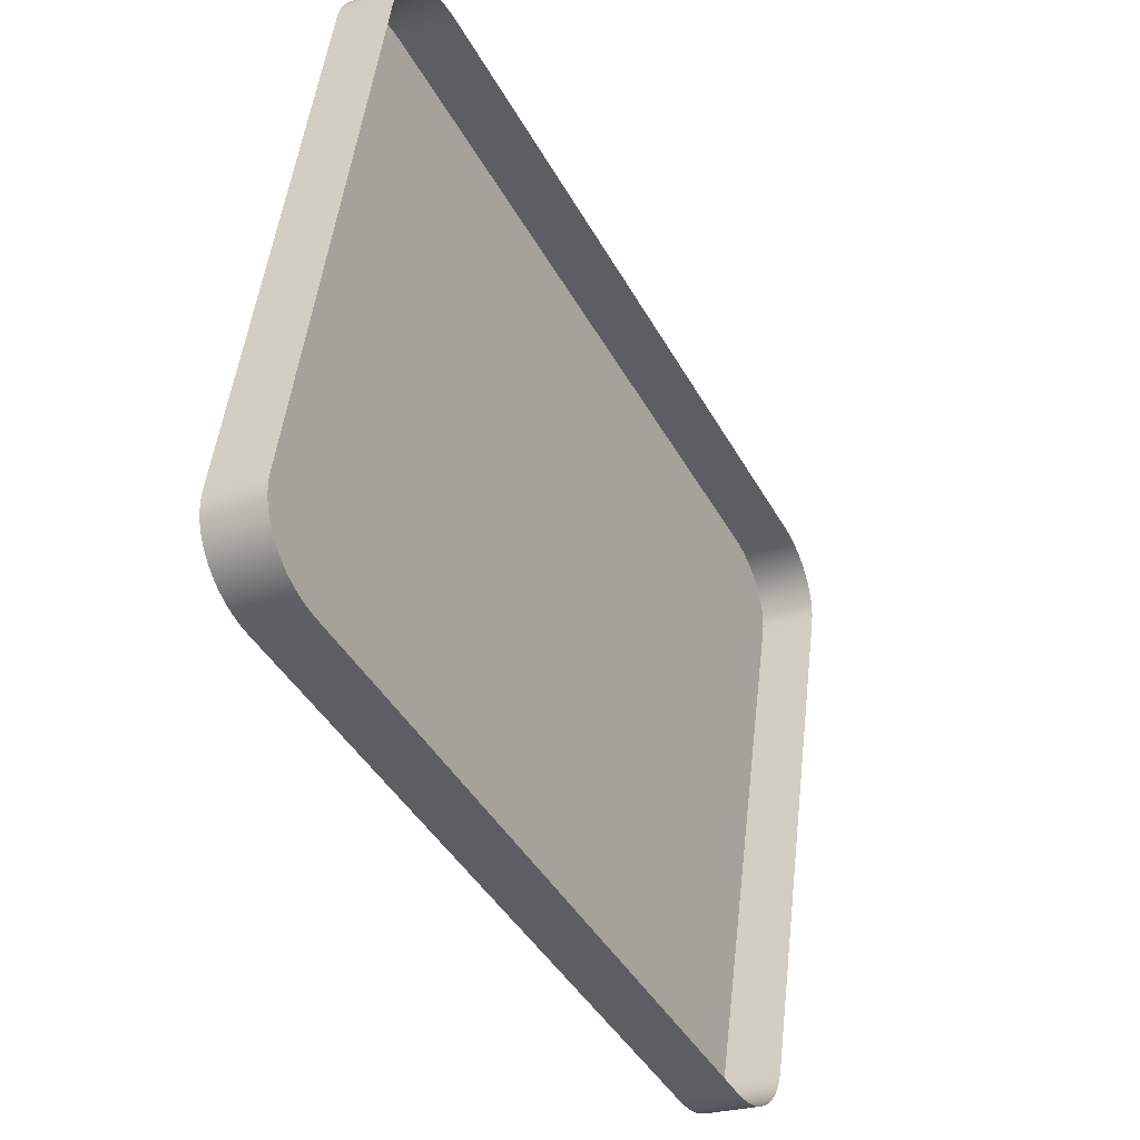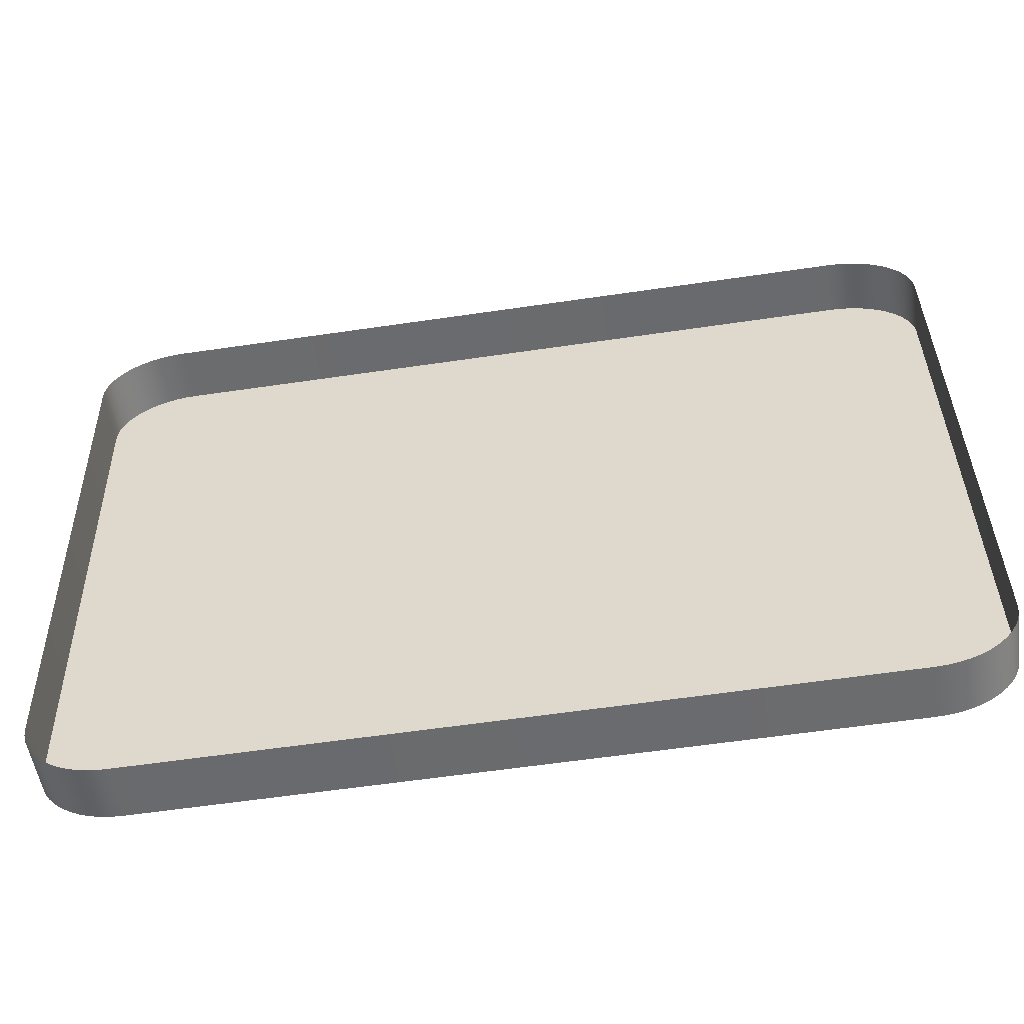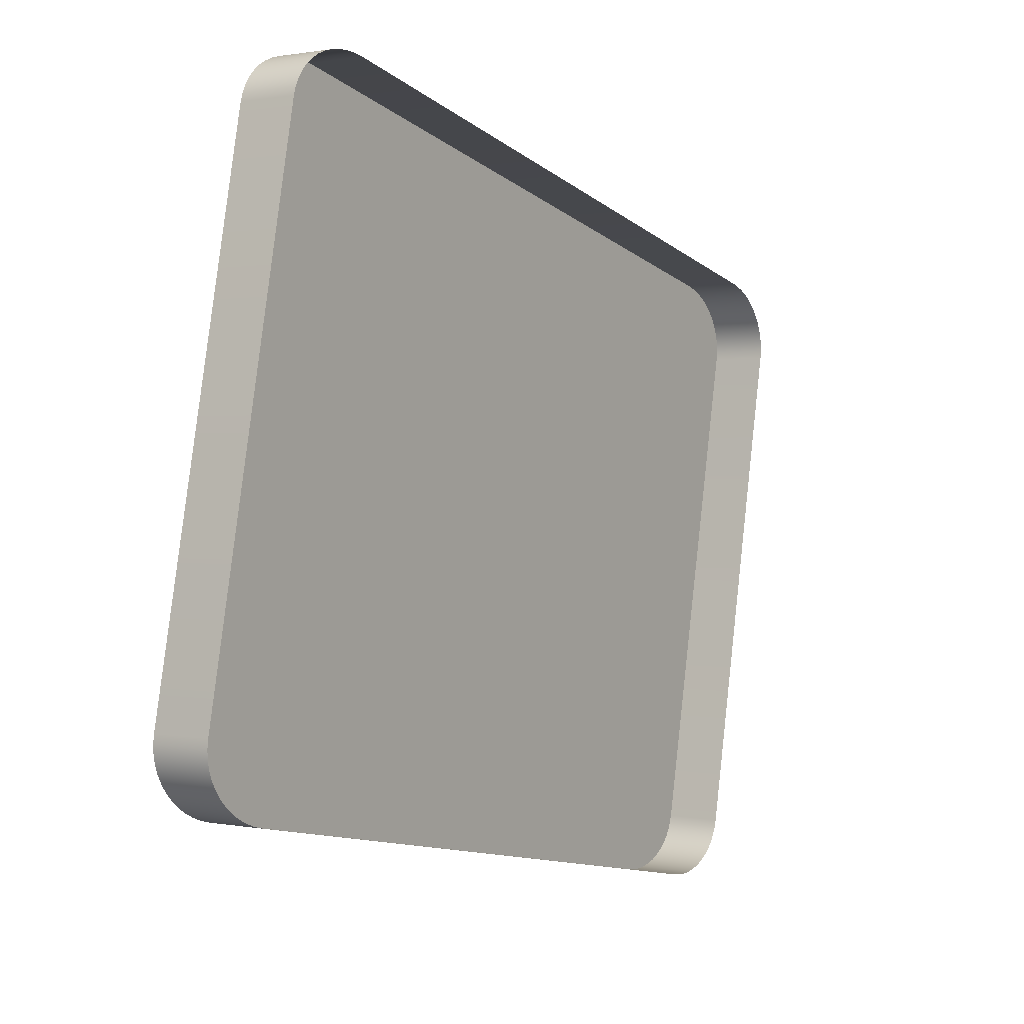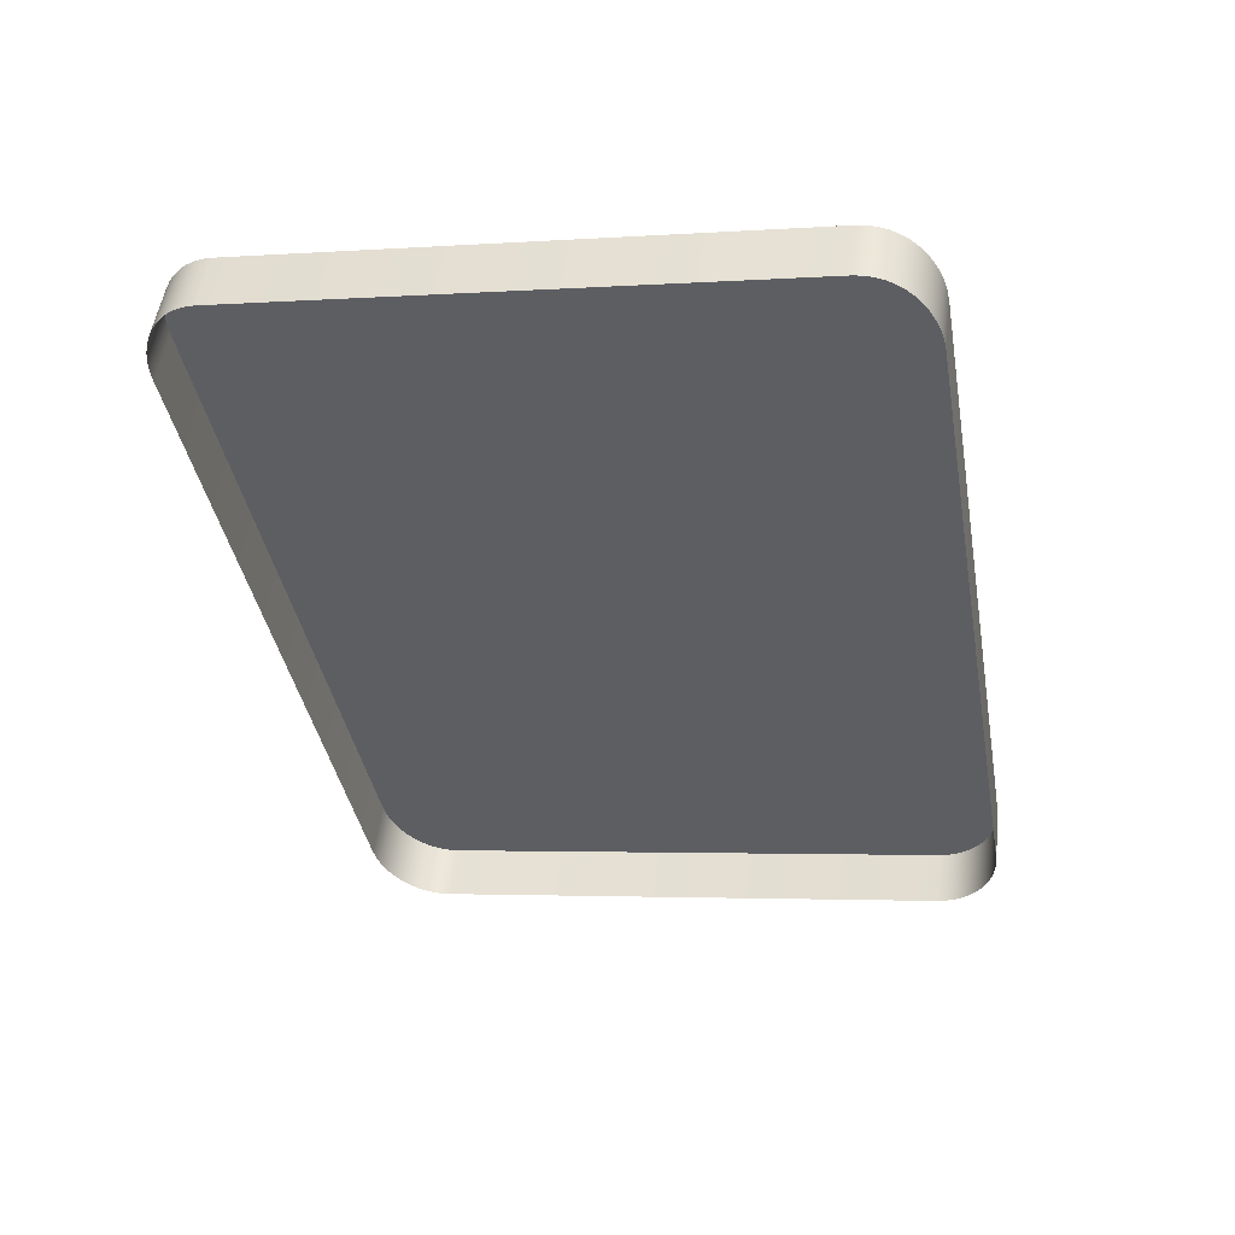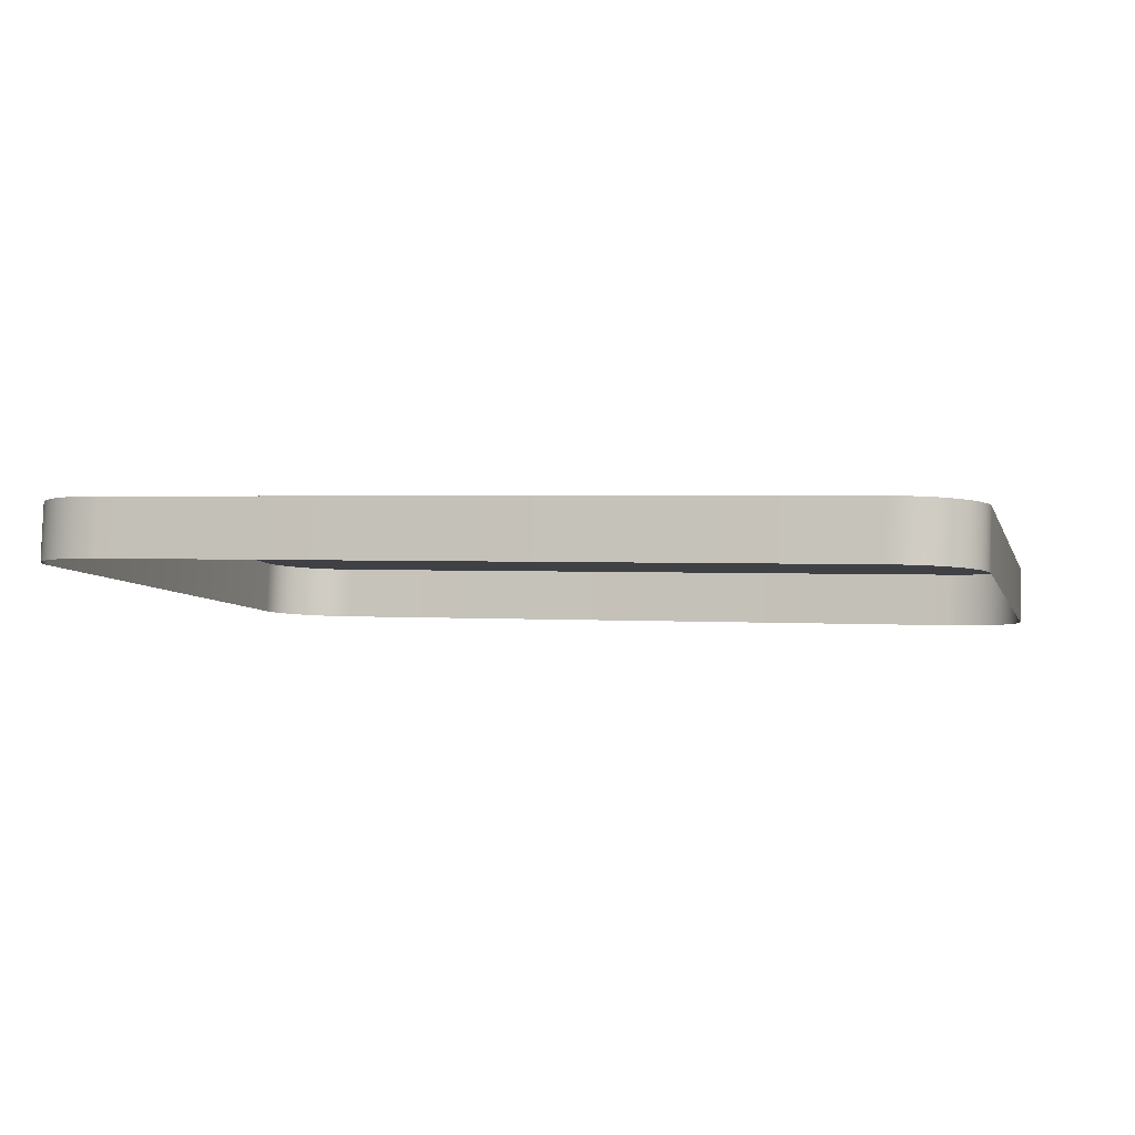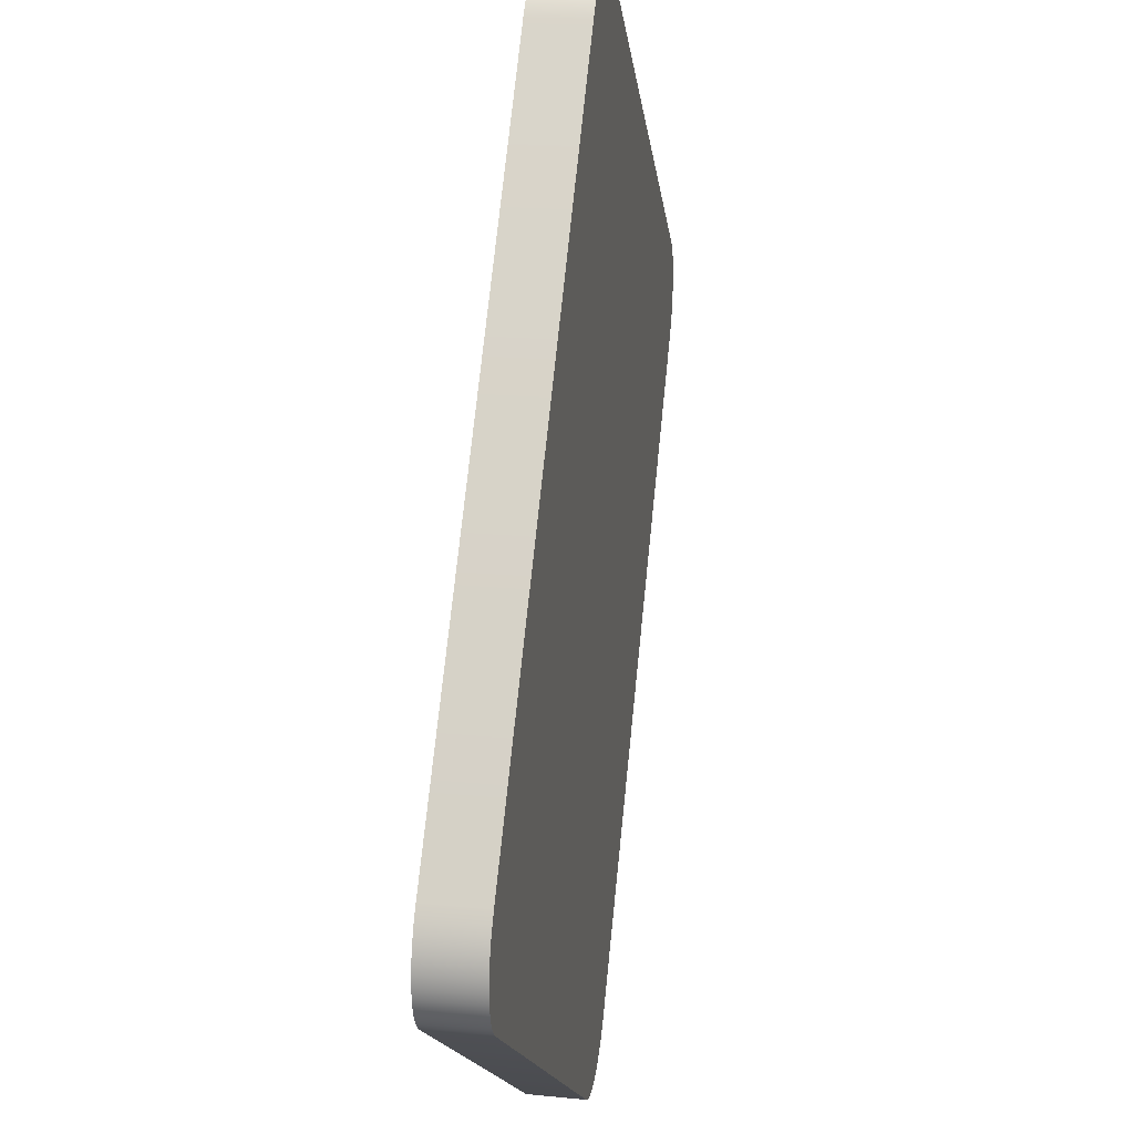
<metadata>
{"format":"obj","ext":"obj","renderer":"f3d","projection":"perspective","resolution":1024,"background":"white","views":[{"elev":-42.8,"azim":-62.8,"up":"+Z"},{"elev":-60.7,"azim":8.5,"up":"+Z"},{"elev":-12.9,"azim":-57.8,"up":"+Z"},{"elev":-40.0,"azim":-79.7,"up":"+Y"},{"elev":1.8,"azim":-165.2,"up":"+Y"},{"elev":73.5,"azim":95.9,"up":"+Z"}]}
</metadata>
<code>
o mesh44/mesh44-geometry#mesh44-geometry
v 0.3386 0.02792 -0.1135
v 0.3392 0.03504 -0.1116
v 0.3392 0.0278 -0.1125
v 0.3386 0.03517 -0.1125
v 0.3396 0.0349 -0.1105
v 0.3378 0.02805 -0.1144
v 0.2283 0.03504 -0.1116
v 0.3396 0.02766 -0.1115
v 0.2278 0.0349 -0.1105
v 0.3378 0.03529 -0.1134
v 0.2289 0.03517 -0.1125
v 0.3399 0.03476 -0.1095
v 0.2275 0.03476 -0.1095
v 0.3369 0.02815 -0.1152
v 0.2289 0.02792 -0.1135
v 0.2283 0.0278 -0.1125
v 0.3399 0.02752 -0.1104
v 0.2278 0.02766 -0.1115
v 0.3369 0.0354 -0.1143
v 0.2296 0.03529 -0.1134
v 0.2296 0.02805 -0.1144
v 0.34 0.03462 -0.1084
v 0.2274 0.03462 -0.1084
v 0.2275 0.02752 -0.1104
v 0.3358 0.02825 -0.1159
v 0.34 0.02737 -0.1093
v 0.3358 0.0355 -0.115
v 0.2306 0.0354 -0.1143
v 0.34 0.02562 -0.0408
v 0.2274 0.02562 -0.0408
v 0.2274 0.02737 -0.1093
v 0.3347 0.02833 -0.1165
v 0.2306 0.02815 -0.1152
v 0.34 0.01837 -0.04177
v 0.3347 0.03558 -0.1156
v 0.2316 0.0355 -0.115
v 0.3399 0.02547 -0.03972
v 0.2275 0.02547 -0.03972
v 0.2274 0.01837 -0.04177
v 0.3334 0.0284 -0.117
v 0.2316 0.02825 -0.1159
v 0.3399 0.01823 -0.04068
v 0.3334 0.03564 -0.1161
v 0.2328 0.03558 -0.1156
v 0.3396 0.02533 -0.03865
v 0.2278 0.02533 -0.03865
v 0.2275 0.01823 -0.04068
v 0.3321 0.02844 -0.1174
v 0.2328 0.02833 -0.1165
v 0.3396 0.01809 -0.03961
v 0.3321 0.03569 -0.1164
v 0.234 0.03564 -0.1161
v 0.3392 0.02519 -0.03762
v 0.2283 0.02519 -0.03762
v 0.2278 0.01809 -0.03961
v 0.3308 0.02847 -0.1176
v 0.234 0.0284 -0.117
v 0.3392 0.01795 -0.03858
v 0.3308 0.03572 -0.1166
v 0.2353 0.03569 -0.1164
v 0.3386 0.02506 -0.03664
v 0.2289 0.02506 -0.03664
v 0.2283 0.01795 -0.03858
v 0.3294 0.02848 -0.1177
v 0.2353 0.02844 -0.1174
v 0.3386 0.01782 -0.0376
v 0.3294 0.03572 -0.1167
v 0.2367 0.03572 -0.1166
v 0.3378 0.02494 -0.03573
v 0.2289 0.01782 -0.0376
v 0.2381 0.02848 -0.1177
v 0.2367 0.02847 -0.1176
v 0.3378 0.0177 -0.0367
v 0.2296 0.02494 -0.03573
v 0.2381 0.03572 -0.1167
v 0.3369 0.02483 -0.03491
v 0.2306 0.02483 -0.03491
v 0.2296 0.0177 -0.0367
v 0.3369 0.01759 -0.03588
v 0.2306 0.01759 -0.03588
v 0.3358 0.02474 -0.03419
v 0.2316 0.02474 -0.03419
v 0.2316 0.01749 -0.03516
v 0.3358 0.01749 -0.03516
v 0.3347 0.02466 -0.03359
v 0.2328 0.02466 -0.03359
v 0.2328 0.01741 -0.03455
v 0.3347 0.01741 -0.03455
v 0.3334 0.02459 -0.03311
v 0.234 0.01735 -0.03407
v 0.3334 0.01735 -0.03407
v 0.234 0.02459 -0.03311
v 0.3321 0.02455 -0.03276
v 0.2353 0.02455 -0.03276
v 0.2353 0.0173 -0.03372
v 0.3321 0.0173 -0.03372
v 0.3308 0.02452 -0.03254
v 0.2367 0.02452 -0.03254
v 0.2367 0.01727 -0.03351
v 0.3308 0.01727 -0.03351
v 0.3294 0.02451 -0.03247
v 0.2381 0.02451 -0.03247
v 0.2381 0.01726 -0.03344
v 0.3294 0.01726 -0.03344
f 1 2 3
f 2 1 4
f 3 2 1
f 4 1 2
f 5 3 2
f 2 3 5
f 6 4 1
f 1 4 6
f 4 7 2
f 2 7 4
f 3 5 8
f 8 5 3
f 2 9 5
f 5 9 2
f 4 6 10
f 10 6 4
f 4 11 7
f 7 11 4
f 2 7 9
f 9 7 2
f 12 8 5
f 5 8 12
f 5 9 13
f 13 9 5
f 14 10 6
f 6 10 14
f 10 11 4
f 4 11 10
f 15 7 11
f 11 7 15
f 16 9 7
f 7 9 16
f 8 12 17
f 17 12 8
f 5 13 12
f 12 13 5
f 18 13 9
f 9 13 18
f 10 14 19
f 19 14 10
f 10 20 11
f 11 20 10
f 7 15 16
f 16 15 7
f 11 21 15
f 15 21 11
f 9 16 18
f 18 16 9
f 22 17 12
f 12 17 22
f 12 13 23
f 23 13 12
f 13 18 24
f 24 18 13
f 25 19 14
f 14 19 25
f 19 20 10
f 10 20 19
f 21 11 20
f 20 11 21
f 17 22 26
f 26 22 17
f 12 23 22
f 22 23 12
f 24 23 13
f 13 23 24
f 19 25 27
f 27 25 19
f 19 28 20
f 20 28 19
f 28 21 20
f 20 21 28
f 29 26 22
f 22 26 29
f 22 23 30
f 30 23 22
f 23 24 31
f 31 24 23
f 32 27 25
f 25 27 32
f 27 28 19
f 19 28 27
f 21 28 33
f 33 28 21
f 26 29 34
f 34 29 26
f 22 30 29
f 29 30 22
f 31 30 23
f 23 30 31
f 27 32 35
f 35 32 27
f 27 36 28
f 28 36 27
f 36 33 28
f 28 33 36
f 37 34 29
f 29 34 37
f 29 30 38
f 38 30 29
f 30 31 39
f 39 31 30
f 40 35 32
f 32 35 40
f 35 36 27
f 27 36 35
f 33 36 41
f 41 36 33
f 34 37 42
f 42 37 34
f 29 38 37
f 37 38 29
f 39 38 30
f 30 38 39
f 35 40 43
f 43 40 35
f 35 44 36
f 36 44 35
f 44 41 36
f 36 41 44
f 45 42 37
f 37 42 45
f 37 38 46
f 46 38 37
f 38 39 47
f 47 39 38
f 48 43 40
f 40 43 48
f 43 44 35
f 35 44 43
f 41 44 49
f 49 44 41
f 42 45 50
f 50 45 42
f 37 46 45
f 45 46 37
f 47 46 38
f 38 46 47
f 43 48 51
f 51 48 43
f 43 52 44
f 44 52 43
f 52 49 44
f 44 49 52
f 53 50 45
f 45 50 53
f 45 46 54
f 54 46 45
f 46 47 55
f 55 47 46
f 56 51 48
f 48 51 56
f 51 52 43
f 43 52 51
f 49 52 57
f 57 52 49
f 50 53 58
f 58 53 50
f 45 54 53
f 53 54 45
f 55 54 46
f 46 54 55
f 51 56 59
f 59 56 51
f 51 60 52
f 52 60 51
f 60 57 52
f 52 57 60
f 61 58 53
f 53 58 61
f 53 54 62
f 62 54 53
f 54 55 63
f 63 55 54
f 64 59 56
f 56 59 64
f 59 60 51
f 51 60 59
f 57 60 65
f 65 60 57
f 58 61 66
f 66 61 58
f 53 62 61
f 61 62 53
f 63 62 54
f 54 62 63
f 59 64 67
f 67 64 59
f 59 68 60
f 60 68 59
f 68 65 60
f 60 65 68
f 69 66 61
f 61 66 69
f 61 62 69
f 69 62 61
f 62 63 70
f 70 63 62
f 71 67 64
f 64 67 71
f 67 68 59
f 59 68 67
f 65 68 72
f 72 68 65
f 66 69 73
f 73 69 66
f 69 62 74
f 74 62 69
f 70 74 62
f 62 74 70
f 67 71 75
f 75 71 67
f 68 67 75
f 75 67 68
f 75 72 68
f 68 72 75
f 76 73 69
f 69 73 76
f 69 74 77
f 77 74 69
f 74 70 78
f 78 70 74
f 72 75 71
f 71 75 72
f 73 76 79
f 79 76 73
f 69 77 76
f 76 77 69
f 74 80 77
f 77 80 74
f 80 74 78
f 78 74 80
f 81 79 76
f 76 79 81
f 76 77 82
f 82 77 76
f 83 77 80
f 80 77 83
f 79 81 84
f 84 81 79
f 76 82 81
f 81 82 76
f 77 83 82
f 82 83 77
f 85 84 81
f 81 84 85
f 81 82 86
f 86 82 81
f 87 82 83
f 83 82 87
f 84 85 88
f 88 85 84
f 81 86 85
f 85 86 81
f 82 87 86
f 86 87 82
f 89 88 85
f 85 88 89
f 85 86 89
f 89 86 85
f 90 86 87
f 87 86 90
f 88 89 91
f 91 89 88
f 89 86 92
f 92 86 89
f 86 90 92
f 92 90 86
f 93 91 89
f 89 91 93
f 89 92 94
f 94 92 89
f 95 92 90
f 90 92 95
f 91 93 96
f 96 93 91
f 89 94 93
f 93 94 89
f 92 95 94
f 94 95 92
f 97 96 93
f 93 96 97
f 93 94 98
f 98 94 93
f 99 94 95
f 95 94 99
f 96 97 100
f 100 97 96
f 93 98 97
f 97 98 93
f 94 99 98
f 98 99 94
f 101 100 97
f 97 100 101
f 97 98 102
f 102 98 97
f 103 98 99
f 99 98 103
f 100 101 104
f 104 101 100
f 97 102 101
f 101 102 97
f 98 103 102
f 102 103 98
f 102 104 101
f 101 104 102
f 104 102 103
f 103 102 104

</code>
